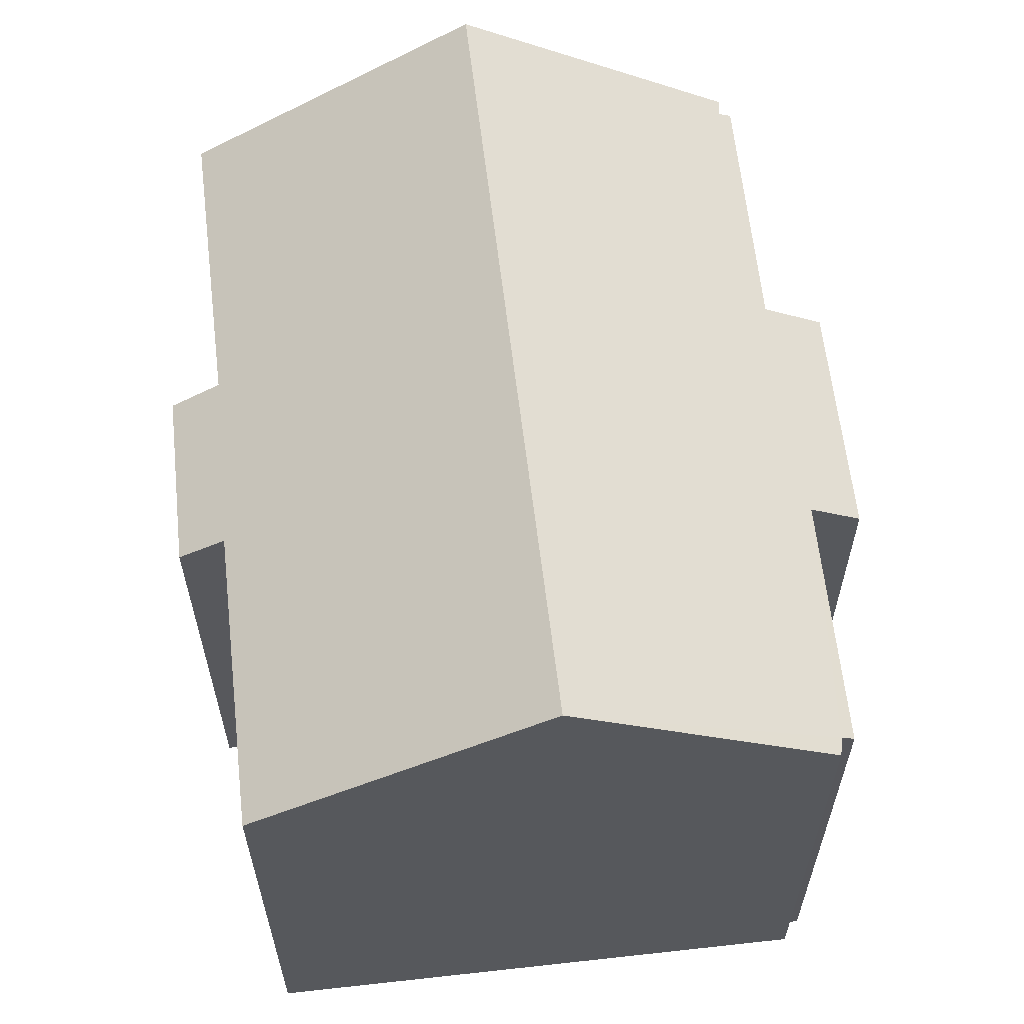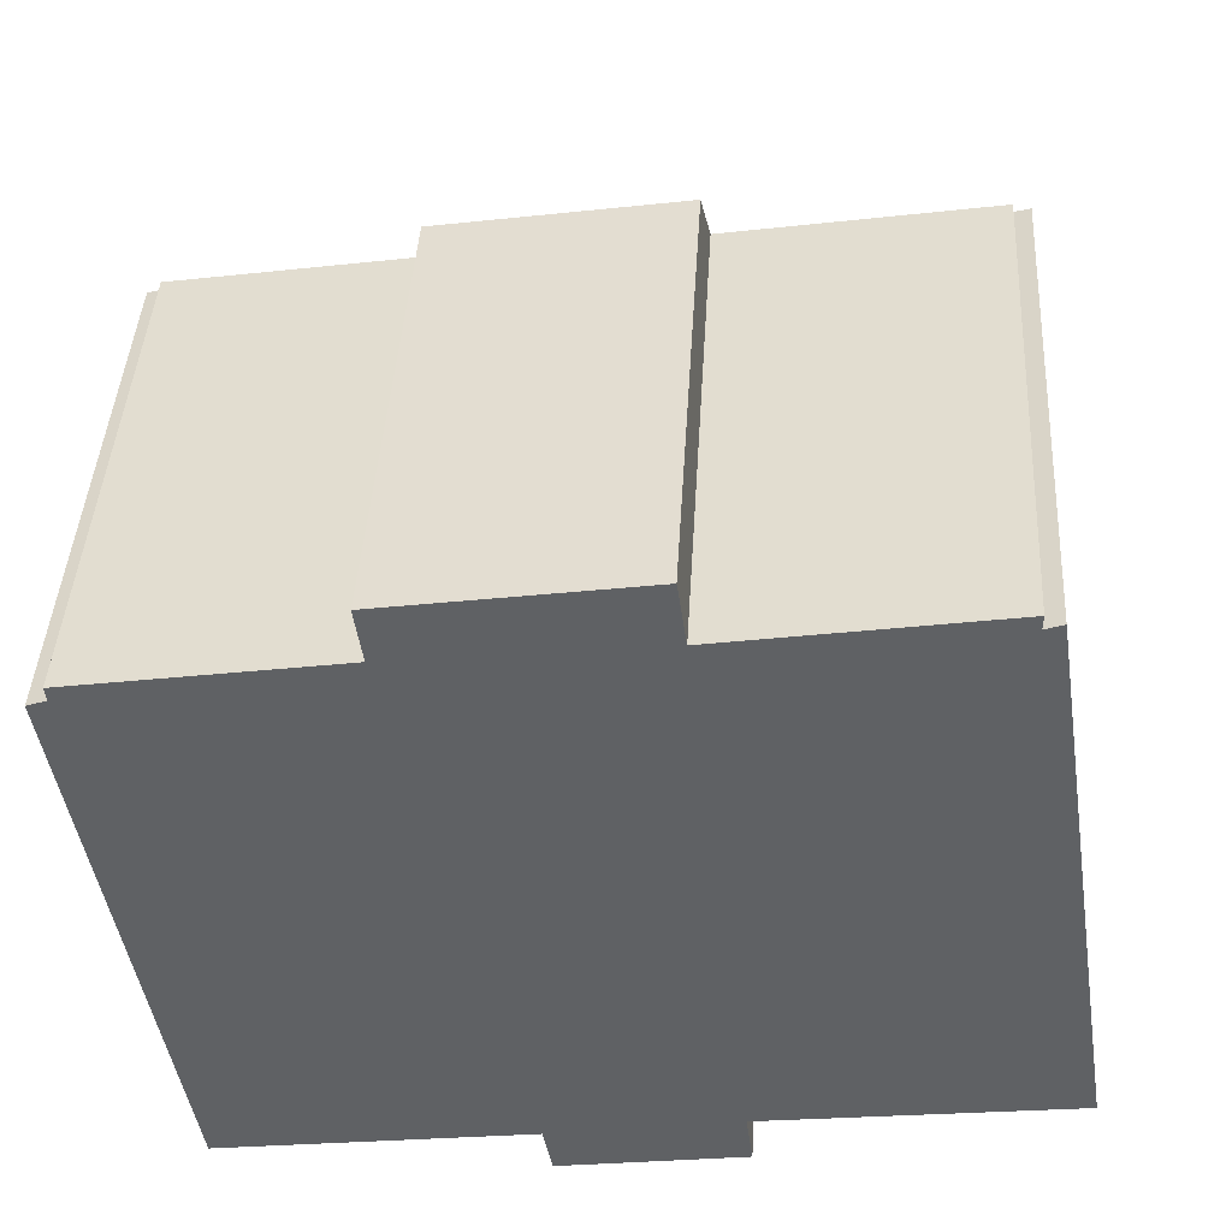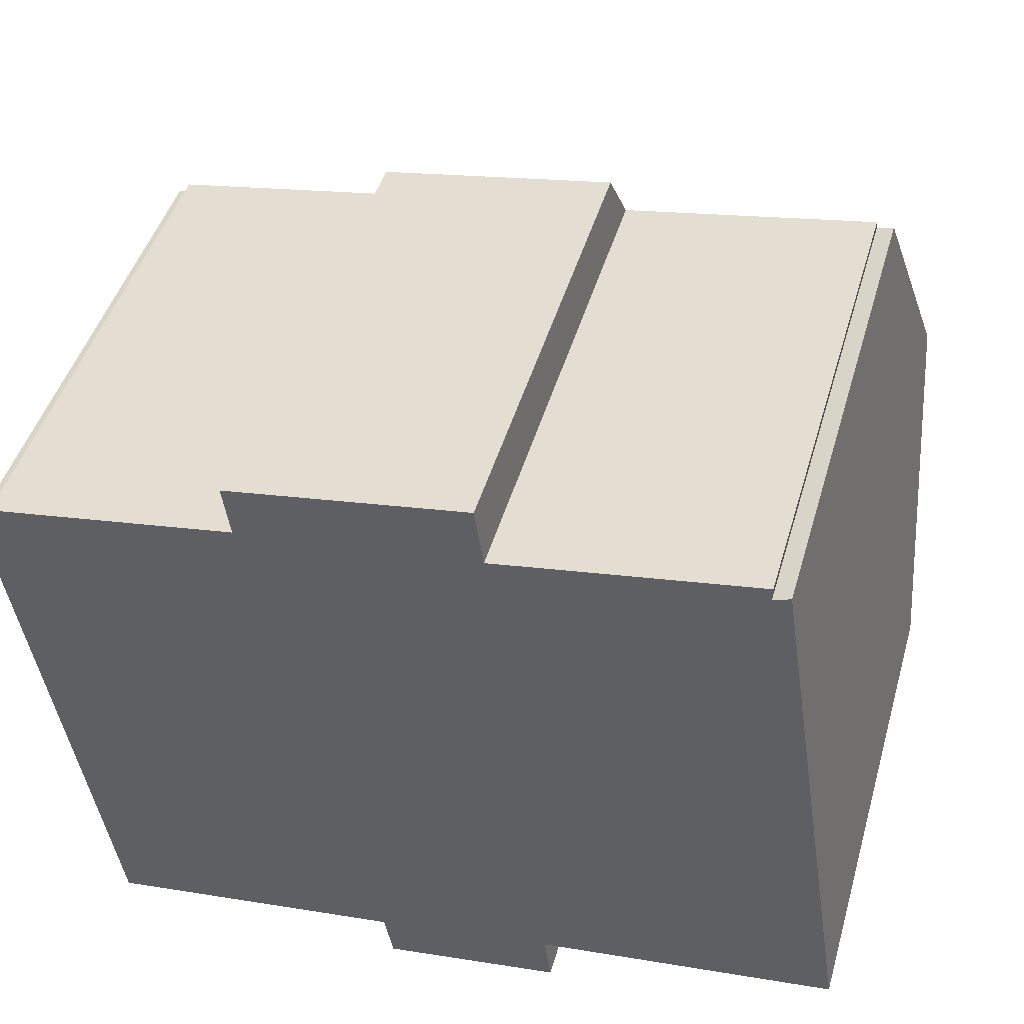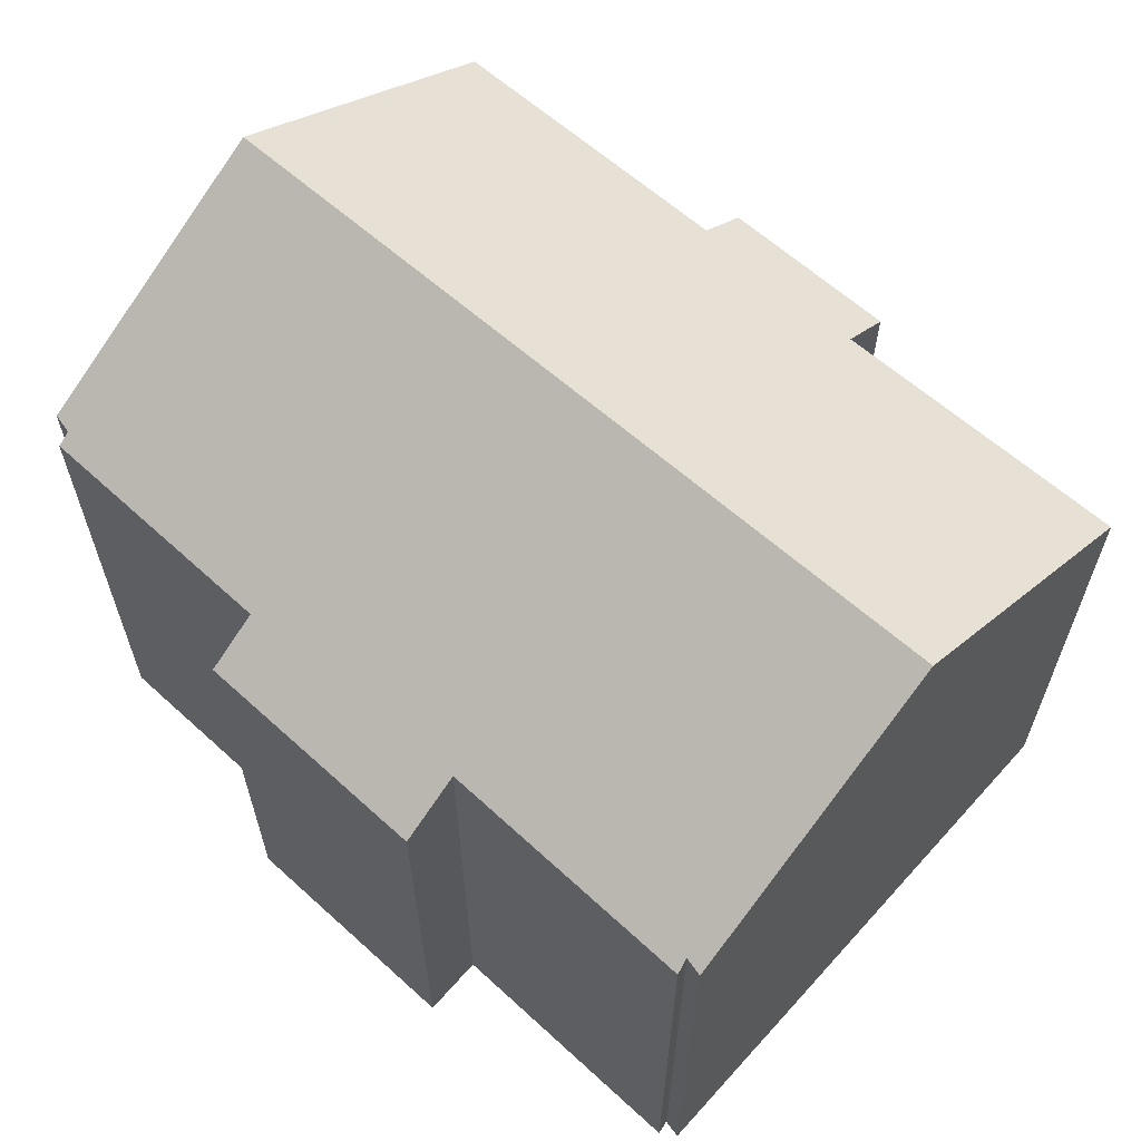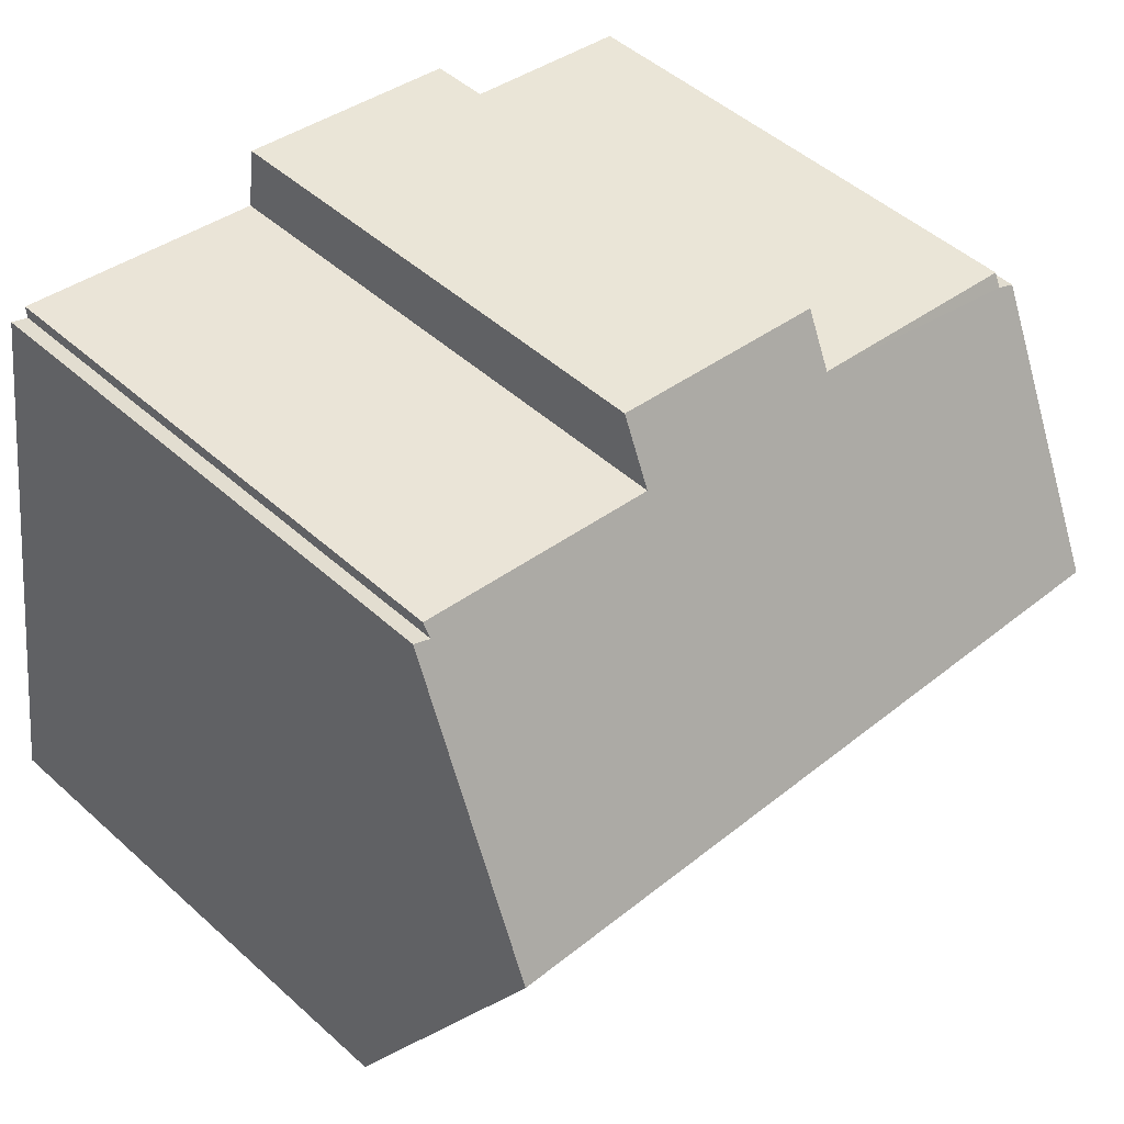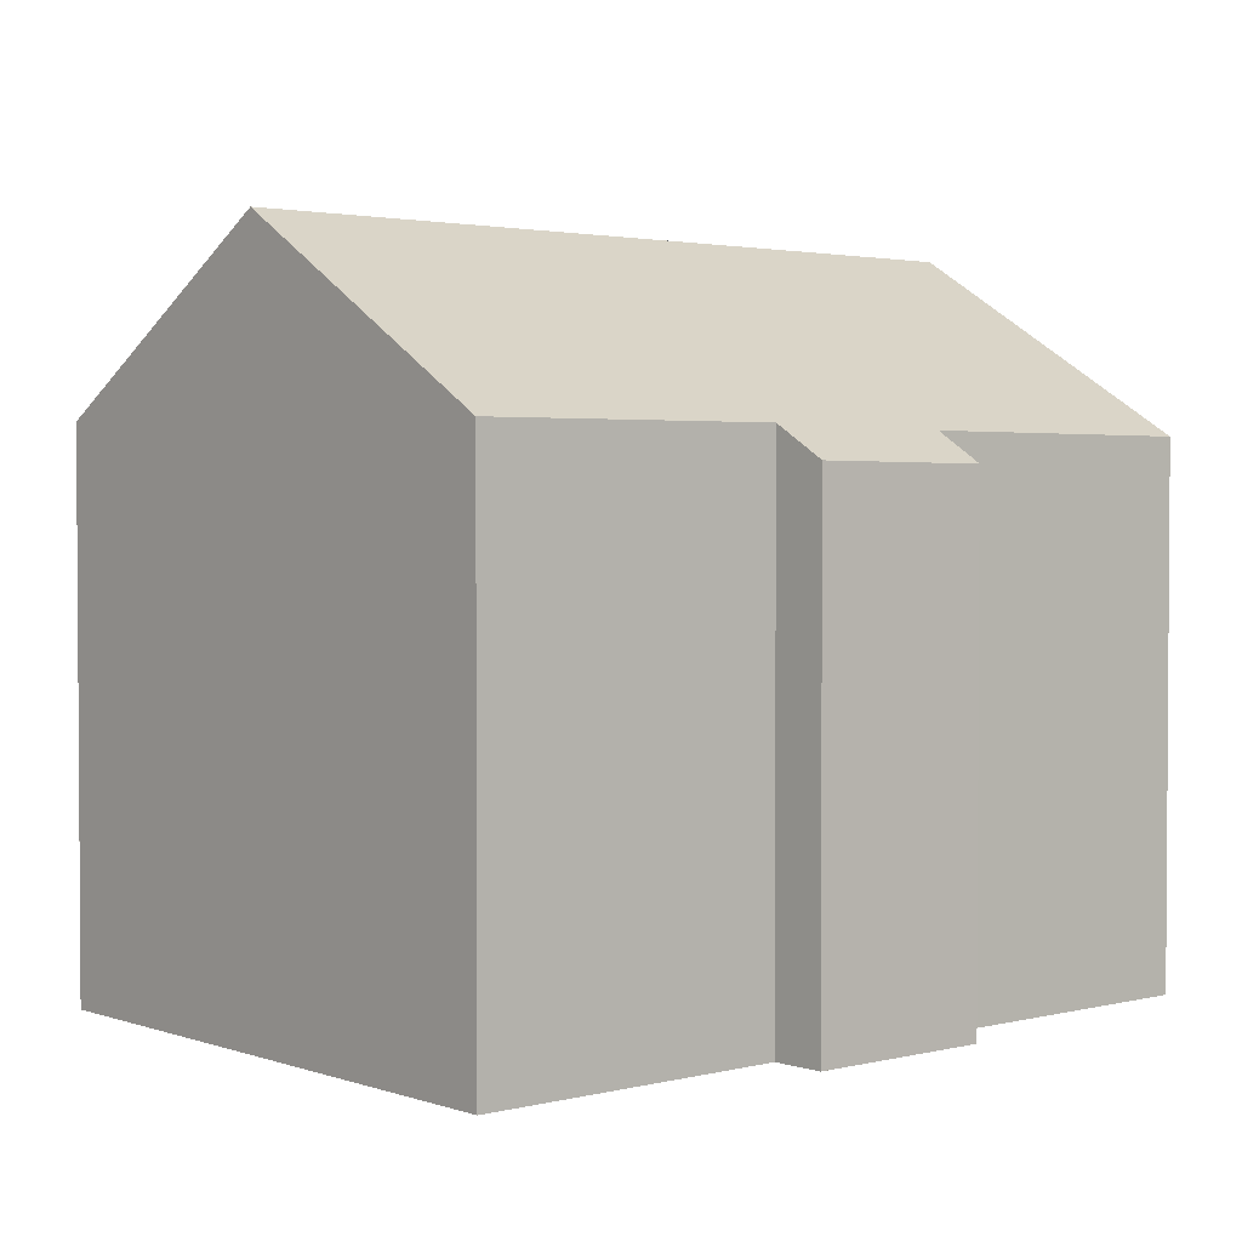
<metadata>
{"format":"obj","ext":"obj","renderer":"f3d","projection":"perspective","resolution":1024,"background":"white","views":[{"elev":60.8,"azim":-105.2,"up":"+Y"},{"elev":43.3,"azim":3.3,"up":"+Z"},{"elev":46.0,"azim":16.0,"up":"+Z"},{"elev":63.2,"azim":33.2,"up":"+Y"},{"elev":49.4,"azim":134.7,"up":"+Z"},{"elev":2.3,"azim":130.8,"up":"+Y"}]}
</metadata>
<code>
v  0.86 14.45 -5.582
v  8.198 10.73 -10.85
v  1.82 10.72 -11.81
v  17.38 14.45 -3.119
v  8.387 10.13 -11.85
v  12 10.79 -10.18
v  12.14 10.15 -11.25
v  18.33 10.77 -9.277
v  16.12 11 2.586
v  16.48 10.96 2.718
v  10.69 10.9 1.953
v  16.12 10.83 2.879
v  5.614 10.83 1.308
v  5.46 10.17 2.424
v  0.384 11.06 0.144
v  0.355 10.89 0.429
v  0 11.11 6.802e-16
v  10.51 10.12 3.251
v  0.355 -2.627e-17 0.429
v  5.614 -8.009e-17 1.308
v  5.46 -1.484e-16 2.424
v  10.51 -1.991e-16 3.251
v  10.69 -1.196e-16 1.953
v  16.12 -1.763e-16 2.879
v  16.12 -1.583e-16 2.586
v  16.48 -1.664e-16 2.718
v  0 0 0
v  0.384 -8.817e-18 0.144
v  8.198 6.644e-16 -10.85
v  8.387 7.255e-16 -11.85
v  1.82 7.232e-16 -11.81
v  0.86 3.418e-16 -5.582
v  18.33 5.681e-16 -9.277
v  17.38 1.91e-16 -3.119
v  12 6.231e-16 -10.18
v  12.14 6.889e-16 -11.25
g defaultobject
f 1 2 3
f 2 1 4
f 2 4 5
f 5 4 6
f 5 6 7
f 6 4 8
f 4 9 10
f 9 11 12
f 11 9 4
f 11 4 1
f 11 1 13
f 11 13 14
f 13 1 15
f 13 15 16
f 15 1 17
f 14 18 11
f 19 13 16
f 13 19 20
f 21 18 14
f 18 21 22
f 23 12 11
f 12 23 24
f 25 10 9
f 10 25 26
f 27 15 17
f 15 27 28
f 20 14 13
f 14 20 21
f 5 29 2
f 29 5 30
f 3 17 1
f 17 3 31
f 17 31 27
f 27 31 32
f 28 16 15
f 16 28 19
f 18 23 11
f 23 18 22
f 12 25 9
f 25 12 24
f 10 8 4
f 8 10 26
f 8 26 33
f 33 26 34
f 35 7 6
f 7 35 36
f 8 35 6
f 35 8 33
f 36 5 7
f 5 36 30
f 29 3 2
f 3 29 31
f 34 35 33
f 35 34 26
f 35 30 36
f 30 35 26
f 30 26 25
f 30 25 24
f 30 24 23
f 30 23 29
f 29 23 31
f 31 23 22
f 31 22 20
f 20 22 21
f 20 32 31
f 32 20 28
f 28 20 19
f 27 32 28

</code>
